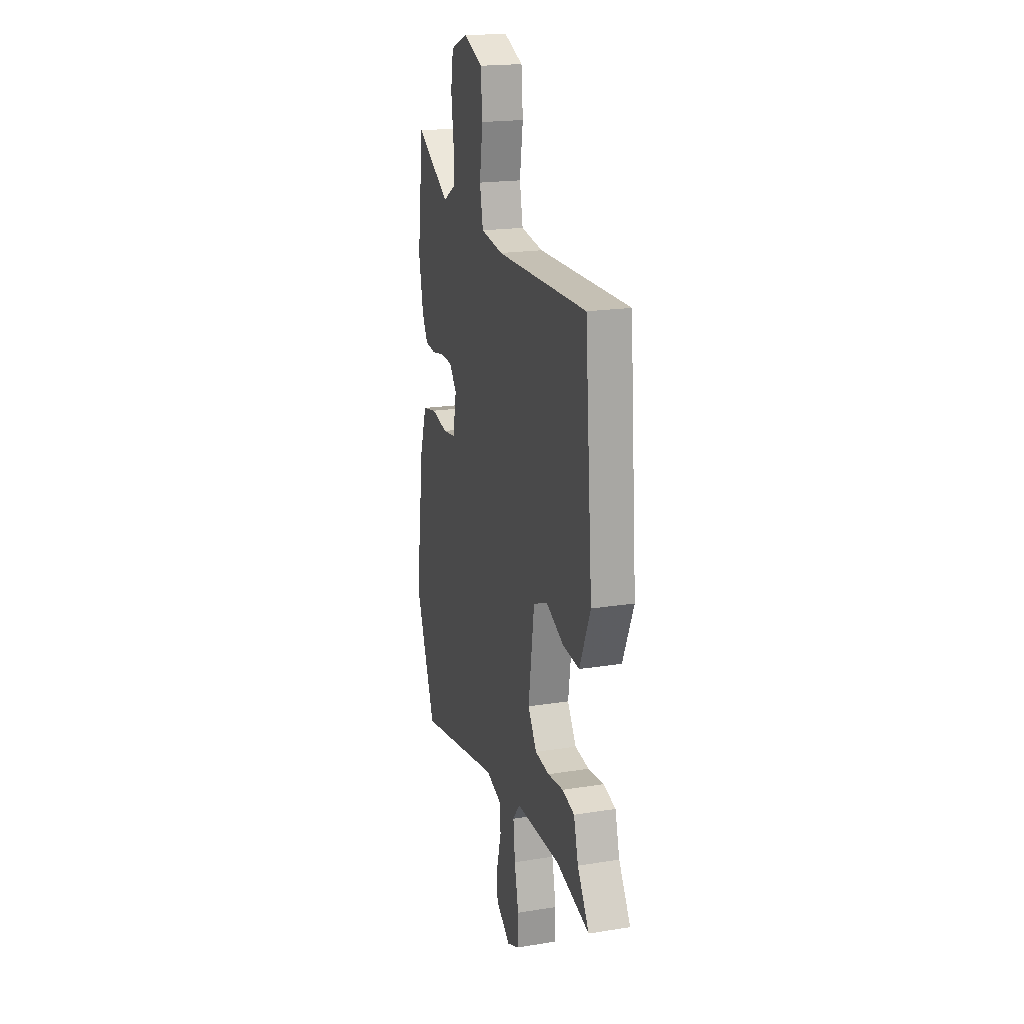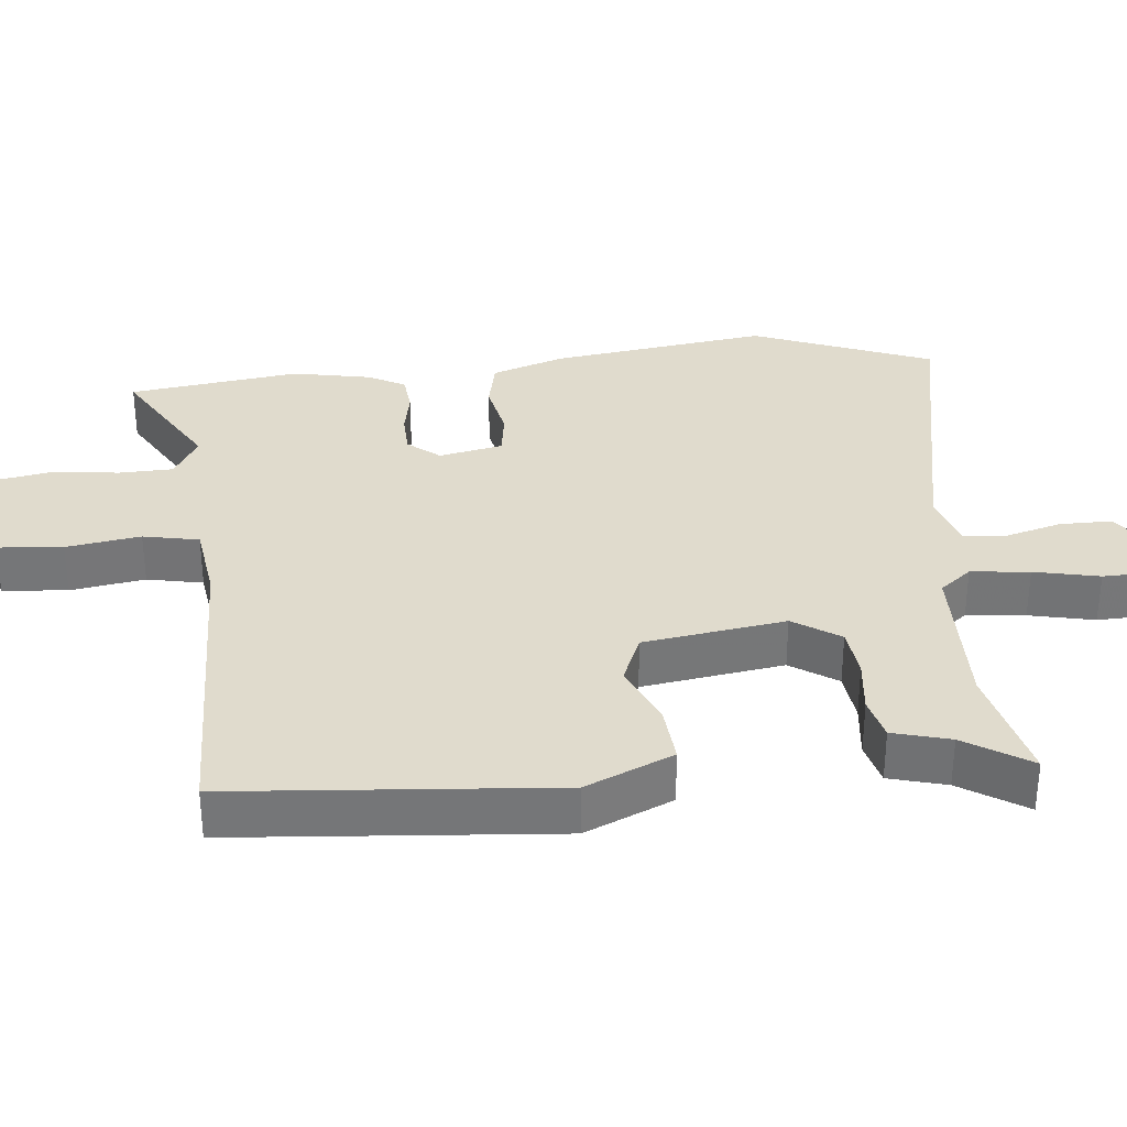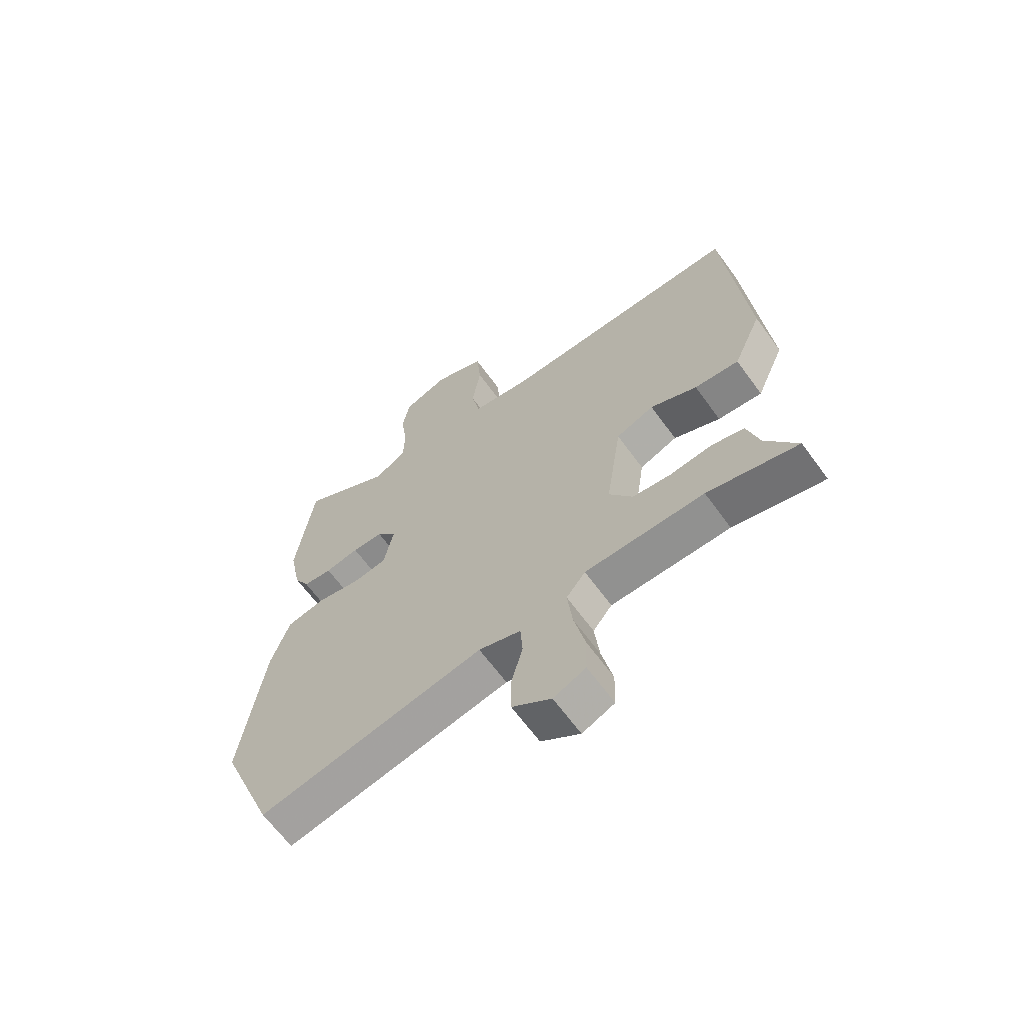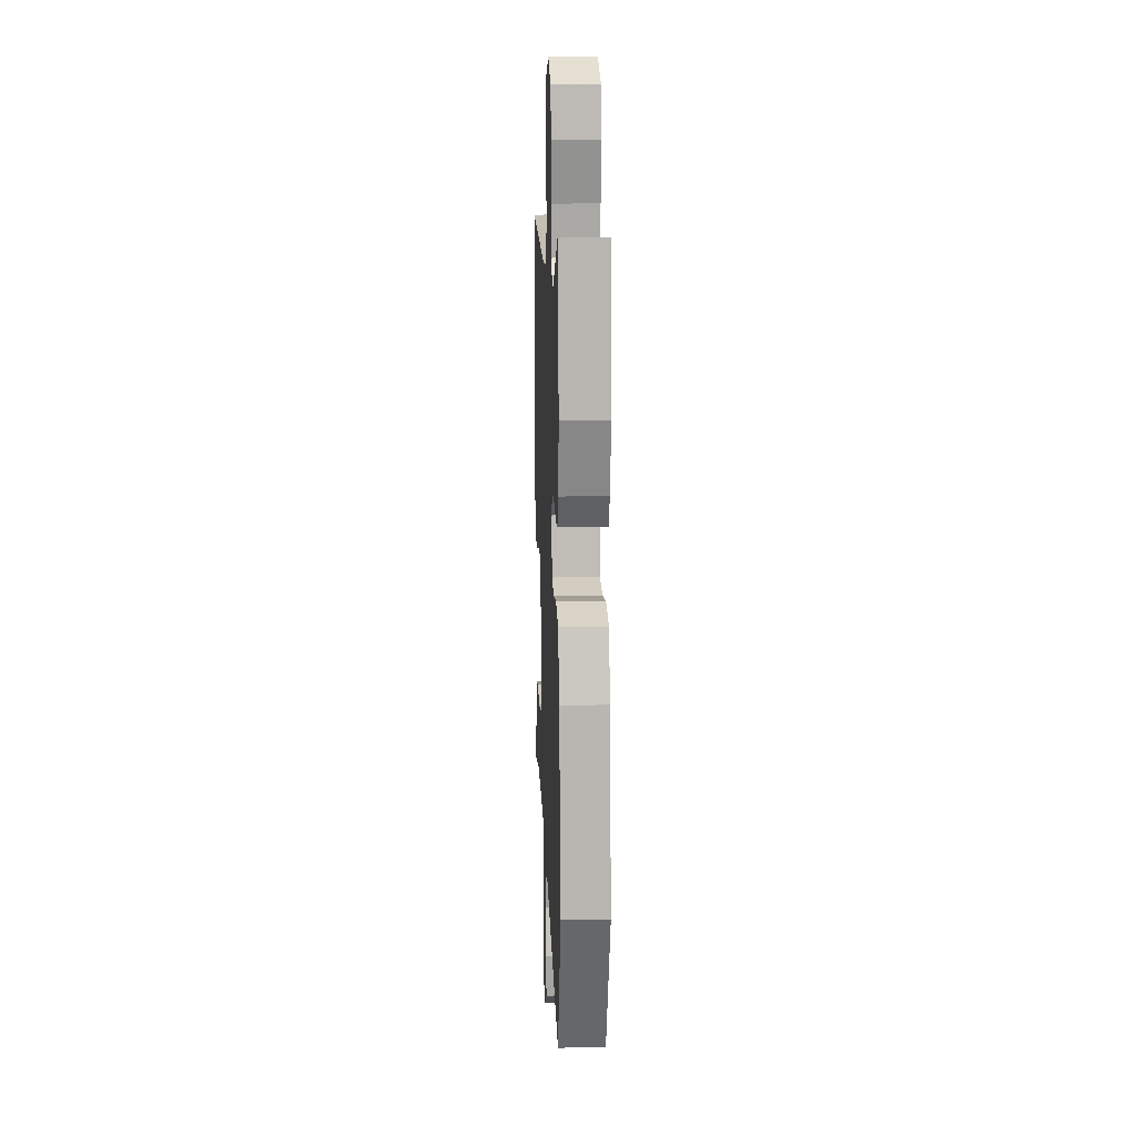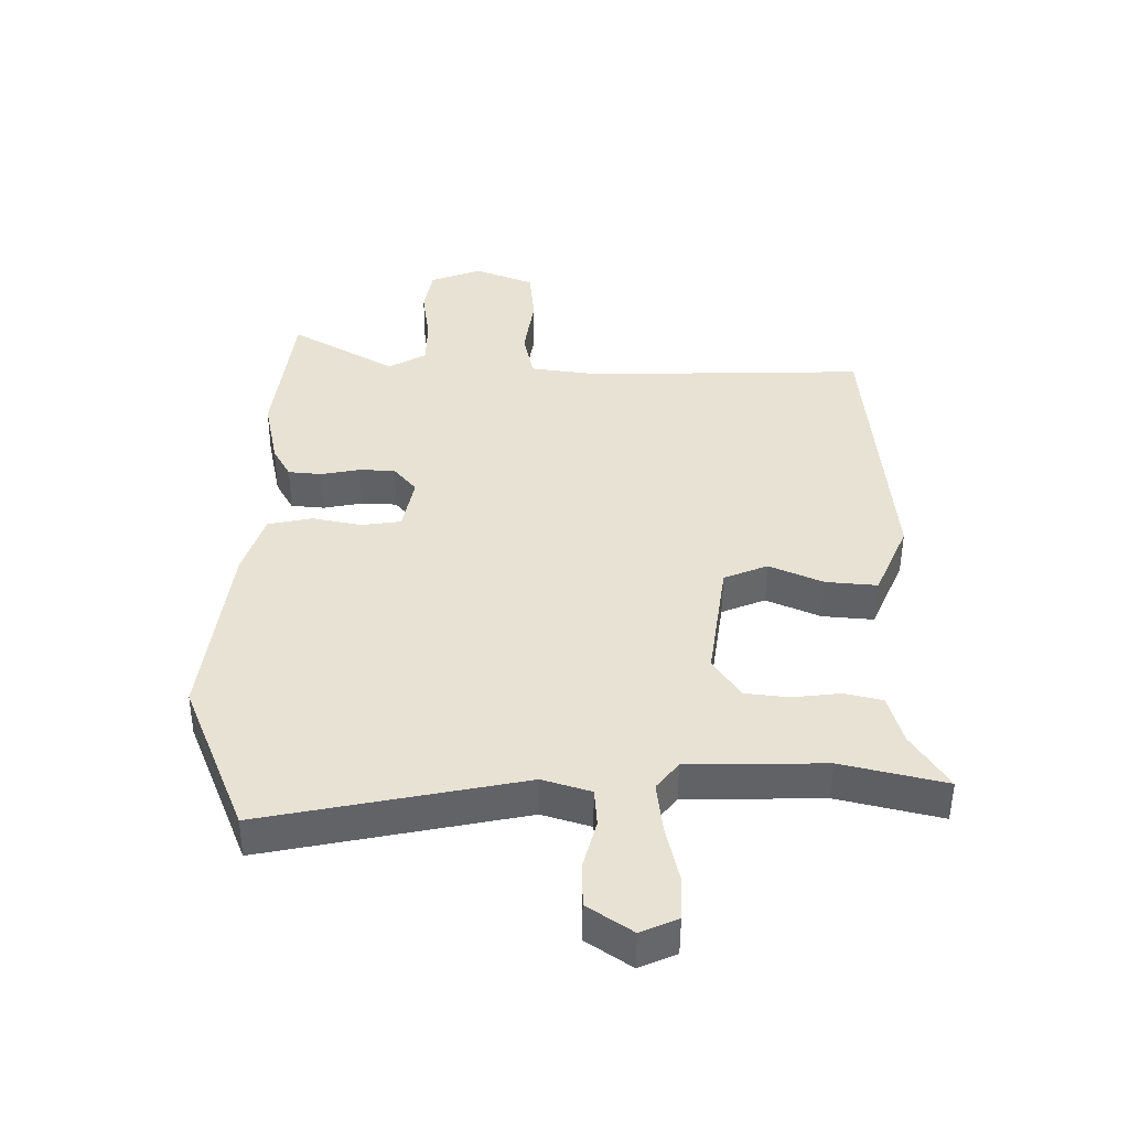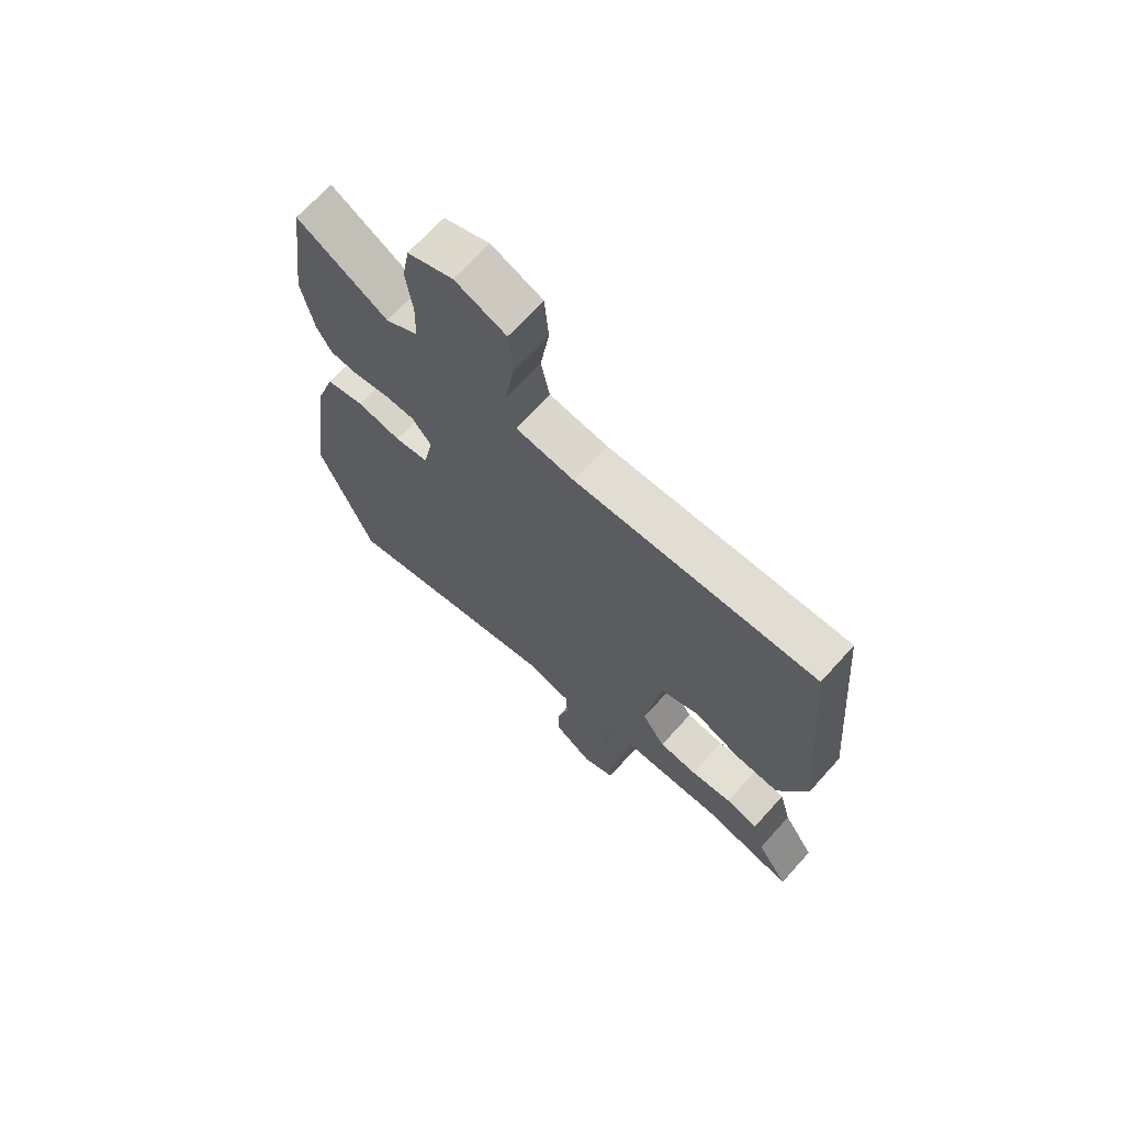
<metadata>
{"format":"obj","ext":"obj","renderer":"f3d","projection":"perspective","resolution":1024,"background":"white","views":[{"elev":19.7,"azim":73.5,"up":"+Z"},{"elev":33.3,"azim":84.2,"up":"+Y"},{"elev":-65.2,"azim":36.1,"up":"+Z"},{"elev":16.4,"azim":-92.6,"up":"+Z"},{"elev":-50.4,"azim":-0.4,"up":"+Z"},{"elev":68.8,"azim":42.1,"up":"+Z"}]}
</metadata>
<code>
v 0.529 0.07 -0.507
v 0.363 0.07 -0.467
v 0.144 0.07 -0.471
v 0.109 0.07 -0.515
v 0.118 0.07 -0.597
v 0.138 0.07 -0.688
v 0.136 0.07 -0.76
v 0.077 0.07 -0.786
v 0.006 0.07 -0.737
v 0.006 0.07 -0.664
v 0.027 0.07 -0.587
v 0.023 0.07 -0.526
v -0.054 0.07 -0.502
v -0.466 0.07 -0.585
v -0.565 0.07 -0.336
v -0.524 0.07 -0.034
v -0.49 0.07 0.068
v -0.42 0.07 0.083
v -0.34 0.07 0.067
v -0.278 0.07 0.076
v -0.26 0.07 0.165
v -0.296 0.07 0.209
v -0.353 0.07 0.211
v -0.415 0.07 0.199
v -0.468 0.07 0.204
v -0.496 0.07 0.255
v -0.518 0.07 0.365
v -0.487 0.07 0.603
v -0.321 0.07 0.506
v -0.261 0.07 0.541
v -0.259 0.07 0.617
v -0.271 0.07 0.707
v -0.258 0.07 0.781
v -0.175 0.07 0.813
v -0.081 0.07 0.775
v -0.073 0.07 0.684
v -0.089 0.07 0.58
v -0.073 0.07 0.502
v 0.036 0.07 0.487
v 0.481 0.07 0.498
v 0.519 0.07 0.047
v 0.466 0.07 -0.075
v 0.384 0.07 -0.068
v 0.298 0.07 -0.03
v 0.228 0.07 -0.059
v 0.199 0.07 -0.257
v 0.242 0.07 -0.322
v 0.312 0.07 -0.33
v 0.389 0.07 -0.321
v 0.449 0.07 -0.336
v 0.471 0.07 -0.416
v 0.529 0 -0.507
v 0.363 0 -0.467
v 0.144 0 -0.471
v 0.109 0 -0.515
v 0.118 0 -0.597
v 0.138 0 -0.688
v 0.136 0 -0.76
v 0.077 0 -0.786
v 0.006 0 -0.737
v 0.006 0 -0.664
v 0.027 0 -0.587
v 0.023 0 -0.526
v -0.054 0 -0.502
v -0.466 0 -0.585
v -0.565 0 -0.336
v -0.524 0 -0.034
v -0.49 0 0.068
v -0.42 0 0.083
v -0.34 0 0.067
v -0.278 0 0.076
v -0.26 0 0.165
v -0.296 0 0.209
v -0.353 0 0.211
v -0.415 0 0.199
v -0.468 0 0.204
v -0.496 0 0.255
v -0.518 0 0.365
v -0.487 0 0.603
v -0.321 0 0.506
v -0.261 0 0.541
v -0.259 0 0.617
v -0.271 0 0.707
v -0.258 0 0.781
v -0.175 0 0.813
v -0.081 0 0.775
v -0.073 0 0.684
v -0.089 0 0.58
v -0.073 0 0.502
v 0.036 0 0.487
v 0.481 0 0.498
v 0.519 0 0.047
v 0.466 0 -0.075
v 0.384 0 -0.068
v 0.298 0 -0.03
v 0.228 0 -0.059
v 0.199 0 -0.257
v 0.242 0 -0.322
v 0.312 0 -0.33
v 0.389 0 -0.321
v 0.449 0 -0.336
v 0.471 0 -0.416
f 48 49 50 51
f 47 48 51 1
f 41 42 43 44
f 39 40 41 44
f 38 39 44 45
f 34 35 36 37
f 34 37 38
f 31 32 33 34
f 30 31 34 38
f 29 30 38 45
f 23 24 25 26
f 22 23 26 27
f 16 17 18 19
f 16 19 20
f 13 14 15 16
f 12 13 16 20
f 8 9 10 11
f 8 11 12
f 5 6 7 8
f 4 5 8 12
f 3 4 12 20
f 47 1 2
f 47 2 3 20
f 28 29 45 46
f 22 27 28
f 21 22 28 46
f 20 21 46 47
f 102 101 100 99
f 52 102 99 98
f 95 94 93 92
f 95 92 91 90
f 96 95 90 89
f 88 87 86 85
f 89 88 85
f 85 84 83 82
f 89 85 82 81
f 96 89 81 80
f 77 76 75 74
f 78 77 74 73
f 70 69 68 67
f 71 70 67
f 67 66 65 64
f 71 67 64 63
f 62 61 60 59
f 63 62 59
f 59 58 57 56
f 63 59 56 55
f 71 63 55 54
f 53 52 98
f 71 54 53 98
f 97 96 80 79
f 79 78 73
f 97 79 73 72
f 98 97 72 71
f 1 52 53 2
f 2 53 54 3
f 3 54 55 4
f 4 55 56 5
f 5 56 57 6
f 6 57 58 7
f 7 58 59 8
f 8 59 60 9
f 9 60 61 10
f 10 61 62 11
f 11 62 63 12
f 12 63 64 13
f 13 64 65 14
f 14 65 66 15
f 15 66 67 16
f 16 67 68 17
f 17 68 69 18
f 18 69 70 19
f 19 70 71 20
f 20 71 72 21
f 21 72 73 22
f 22 73 74 23
f 23 74 75 24
f 24 75 76 25
f 25 76 77 26
f 26 77 78 27
f 27 78 79 28
f 28 79 80 29
f 29 80 81 30
f 30 81 82 31
f 31 82 83 32
f 32 83 84 33
f 33 84 85 34
f 34 85 86 35
f 35 86 87 36
f 36 87 88 37
f 37 88 89 38
f 38 89 90 39
f 39 90 91 40
f 40 91 92 41
f 41 92 93 42
f 42 93 94 43
f 43 94 95 44
f 44 95 96 45
f 45 96 97 46
f 46 97 98 47
f 47 98 99 48
f 48 99 100 49
f 49 100 101 50
f 50 101 102 51
f 51 102 52 1

</code>
